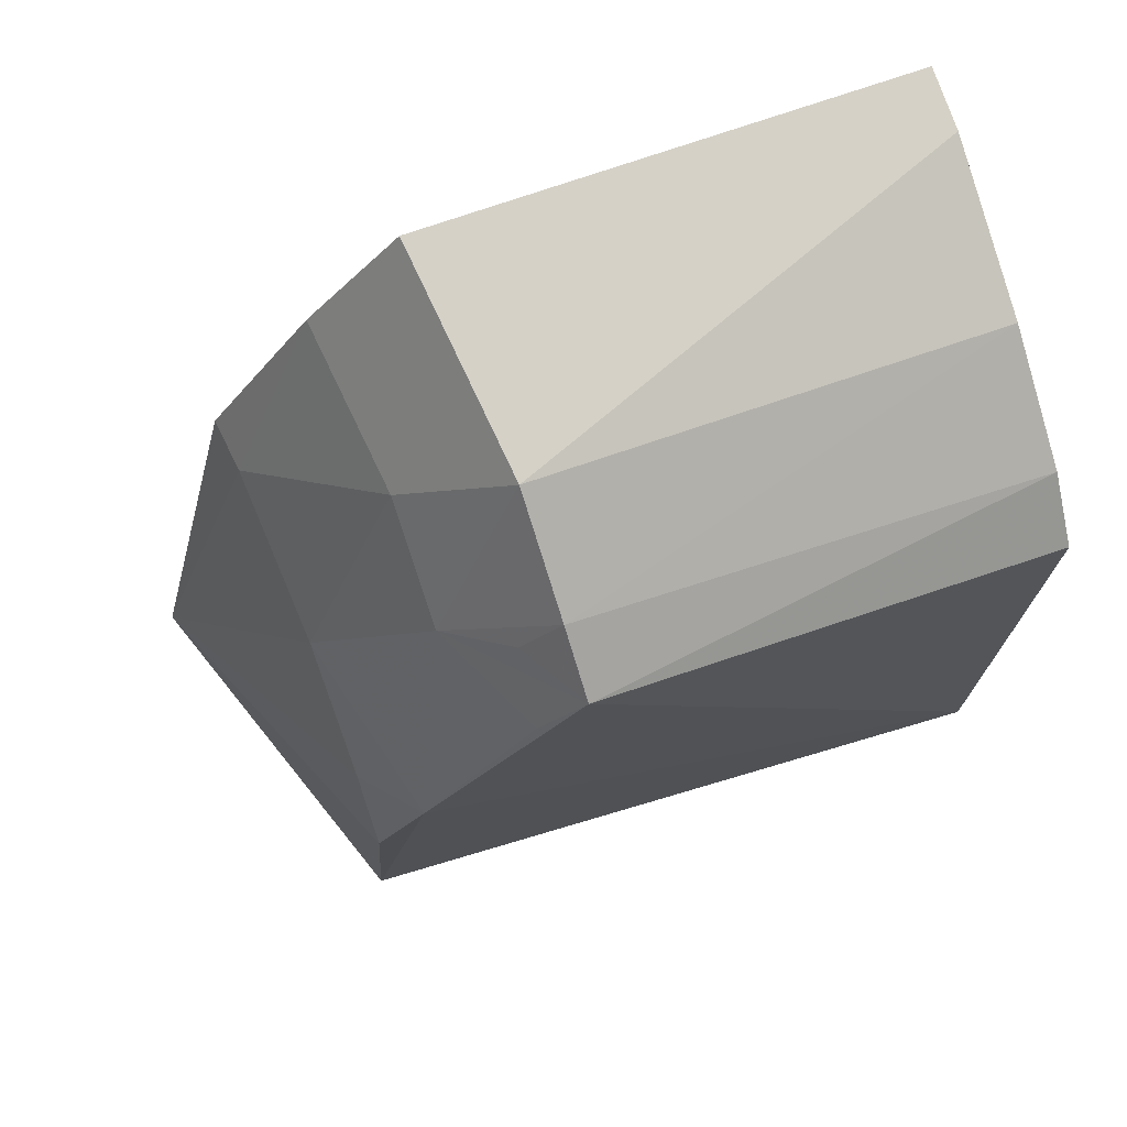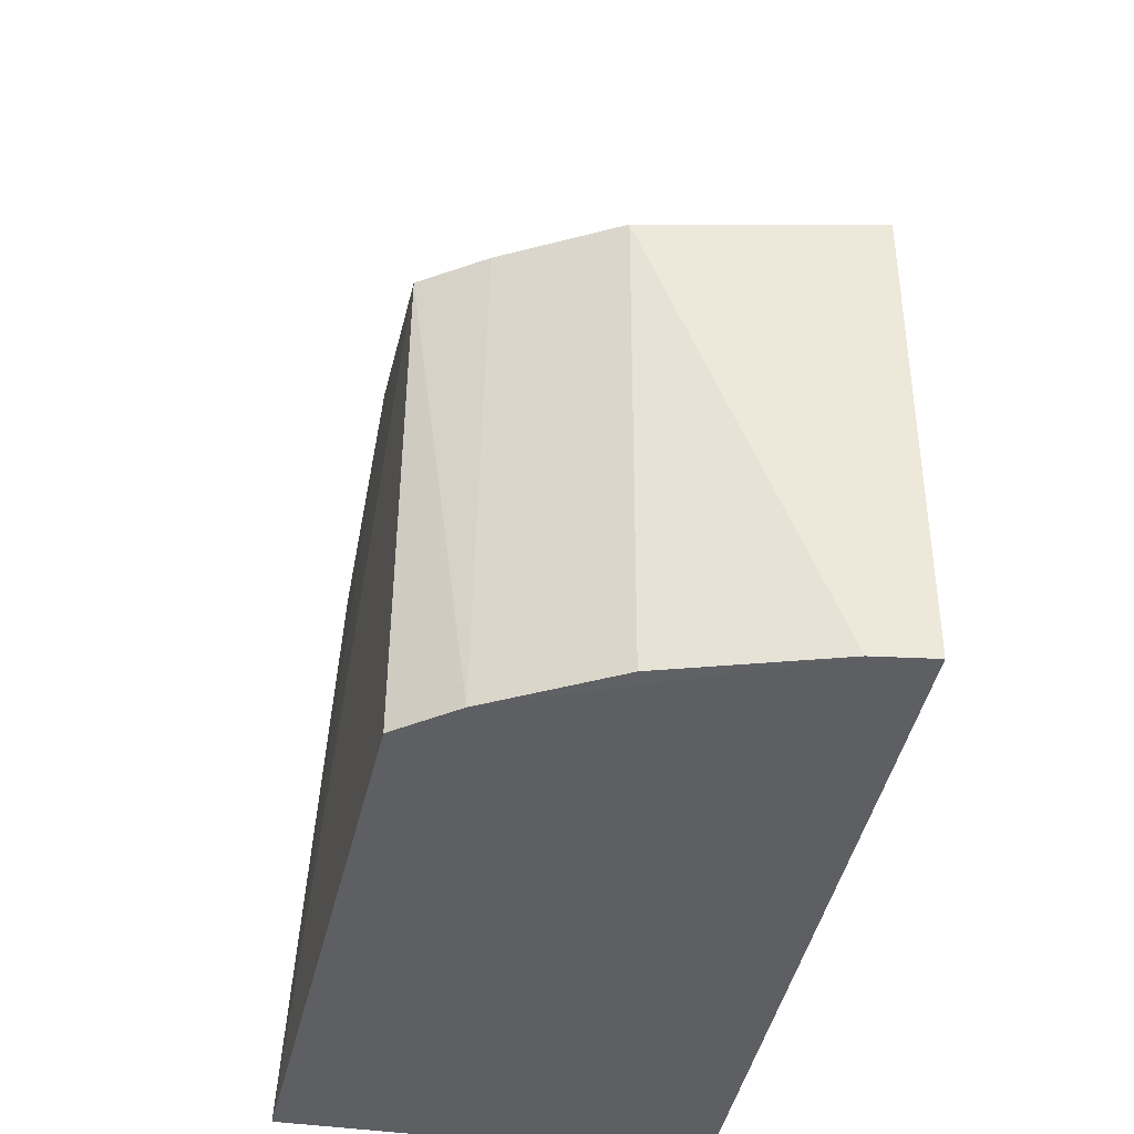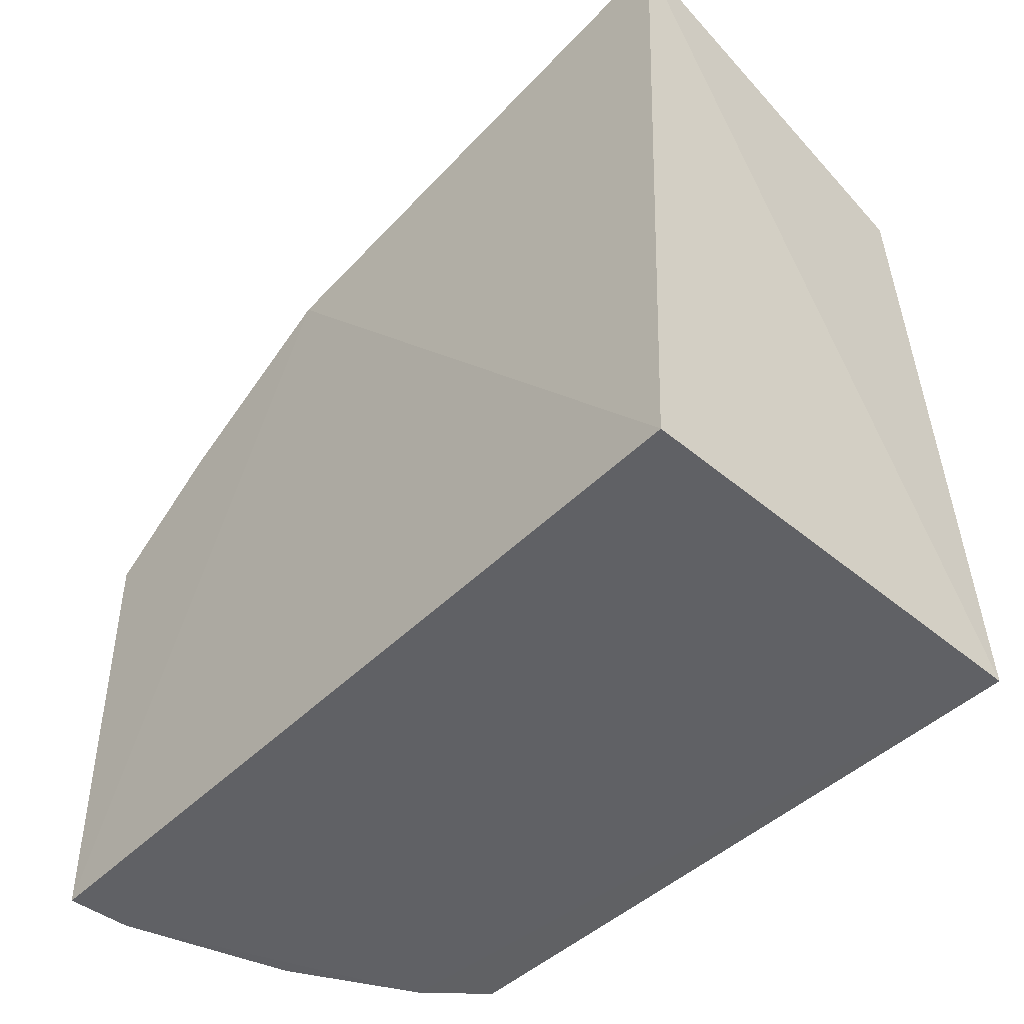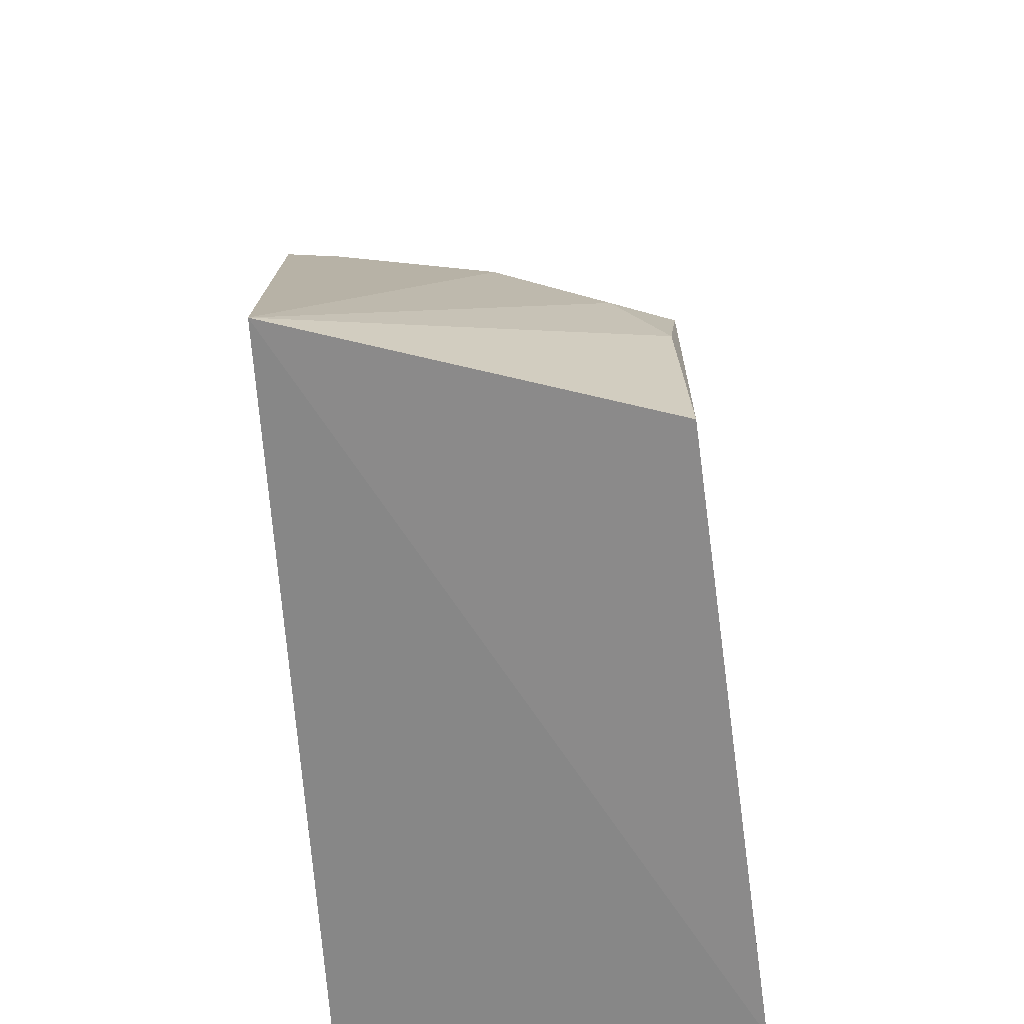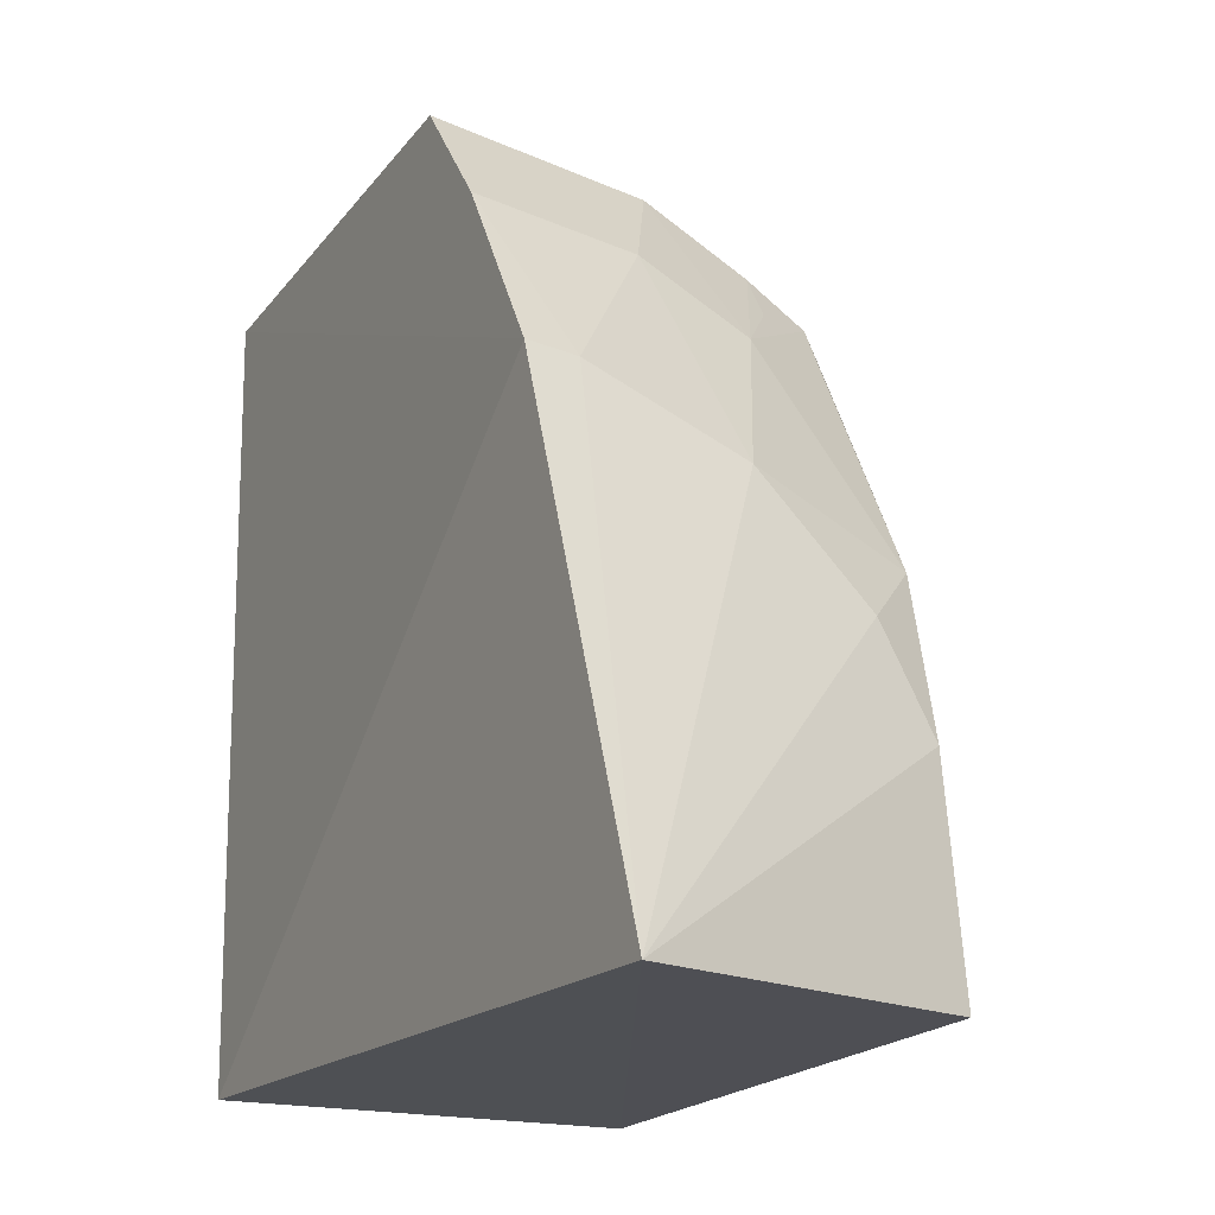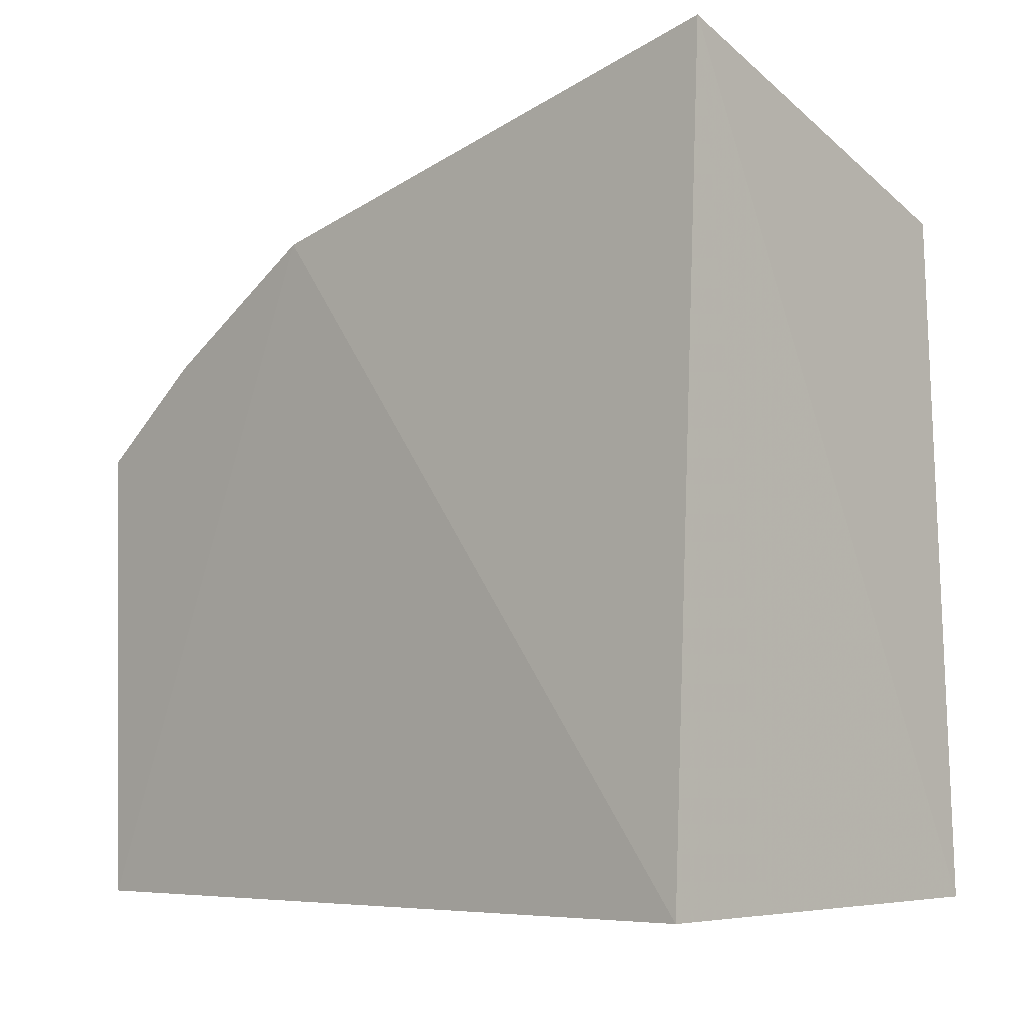
<metadata>
{"format":"obj","ext":"obj","renderer":"f3d","projection":"perspective","resolution":1024,"background":"white","views":[{"elev":76.4,"azim":70.7,"up":"+Y"},{"elev":-41.9,"azim":169.9,"up":"+Z"},{"elev":-48.4,"azim":-42.8,"up":"+Z"},{"elev":-63.0,"azim":5.2,"up":"+Y"},{"elev":-19.0,"azim":-27.1,"up":"+Y"},{"elev":-5.3,"azim":-45.5,"up":"+Z"}]}
</metadata>
<code>
v 0.1191 -0.006934 0.3131
v 0.1275 -0.007576 0.1465
v 0.1206 0.1659 0.2551
v 0.02068 0.1948 0.2614
v 0.02143 -0.007576 0.1465
v 0.03507 0.1892 0.143
v 0.03388 0.1191 0.3103
v 0.12 0.09203 0.2953
v 0.02858 -0.009577 0.3456
v 0.1198 0.1497 0.1437
v 0.0777 0.1903 0.2551
v 0.02005 0.1906 0.1433
v 0.1053 0.1611 0.1431
v 0.09135 0.1476 0.2797
v 0.1038 0.07597 0.3079
v 0.02073 0.1197 0.3119
v 0.06318 0.1619 0.2797
v 0.07544 0.1771 0.1433
v 0.1051 0.1759 0.2551
v 0.119 0.1482 0.2662
v 0.07496 0.1046 0.3077
v 0.1172 0.04966 0.3088
v 0.02071 0.1648 0.2847
v 0.1037 0.1622 0.265
f 8 1 2
f 8 2 3
f 9 5 2
f 9 2 1
f 10 3 2
f 12 6 5
f 12 11 6
f 12 4 11
f 13 2 5
f 13 5 6
f 13 10 2
f 13 3 10
f 16 9 7
f 16 5 9
f 16 12 5
f 17 11 4
f 17 14 11
f 18 13 6
f 18 6 11
f 19 3 13
f 19 11 14
f 19 18 11
f 19 13 18
f 20 14 8
f 20 8 3
f 20 3 14
f 21 7 9
f 21 9 15
f 21 17 7
f 21 14 17
f 21 15 8
f 21 8 14
f 22 15 9
f 22 9 1
f 22 1 8
f 22 8 15
f 23 16 7
f 23 7 17
f 23 17 4
f 23 4 12
f 23 12 16
f 24 19 14
f 24 14 3
f 24 3 19

</code>
